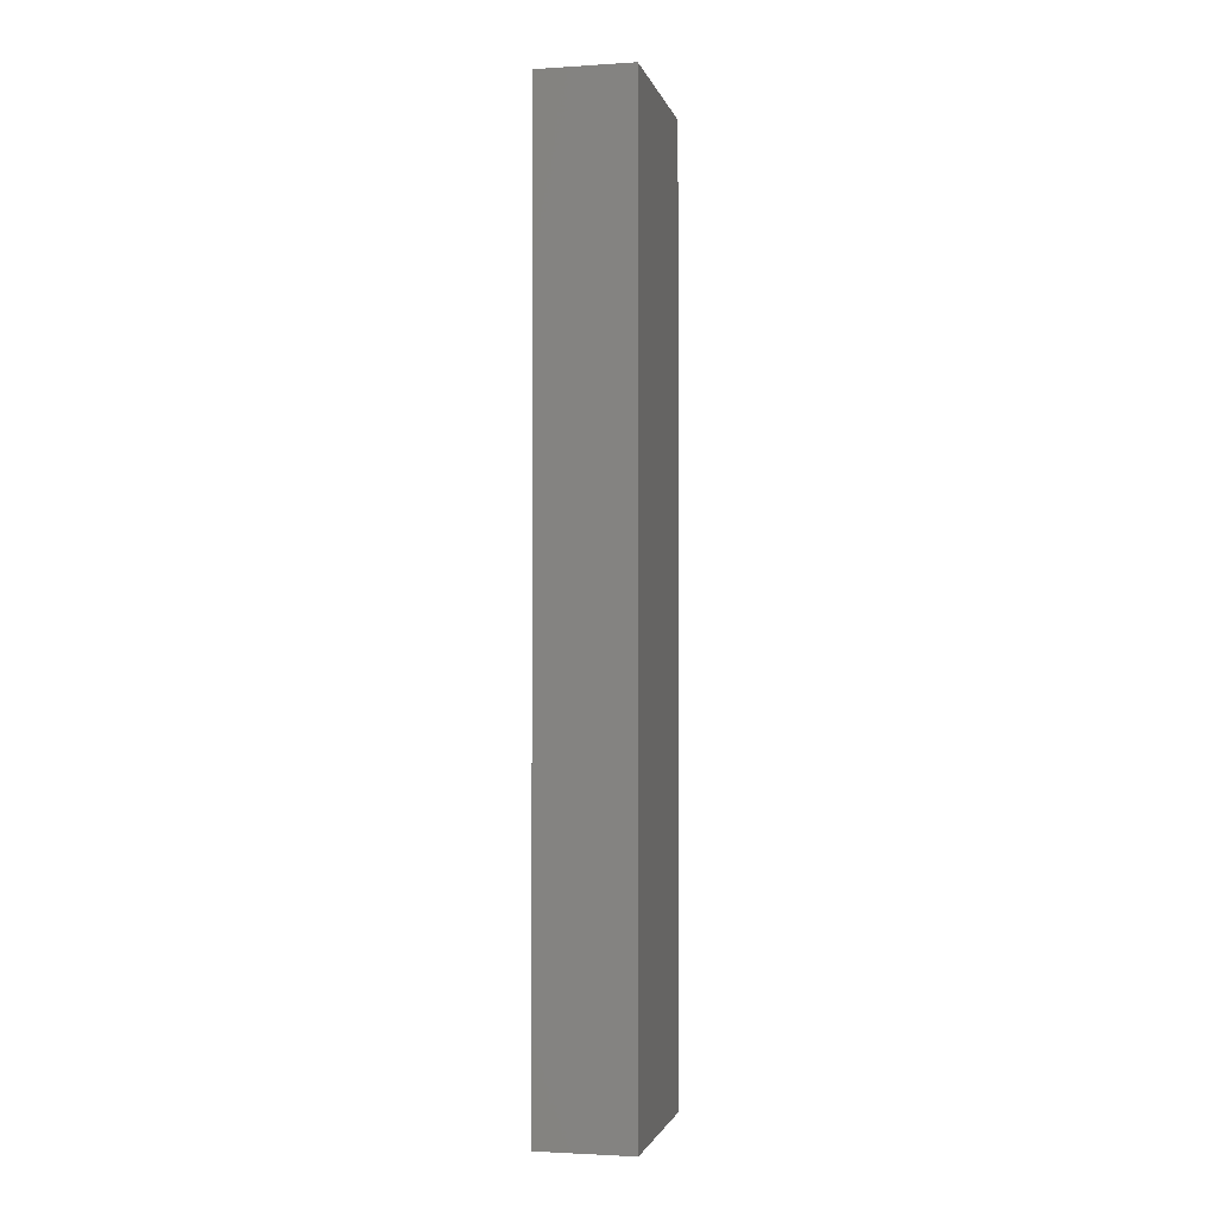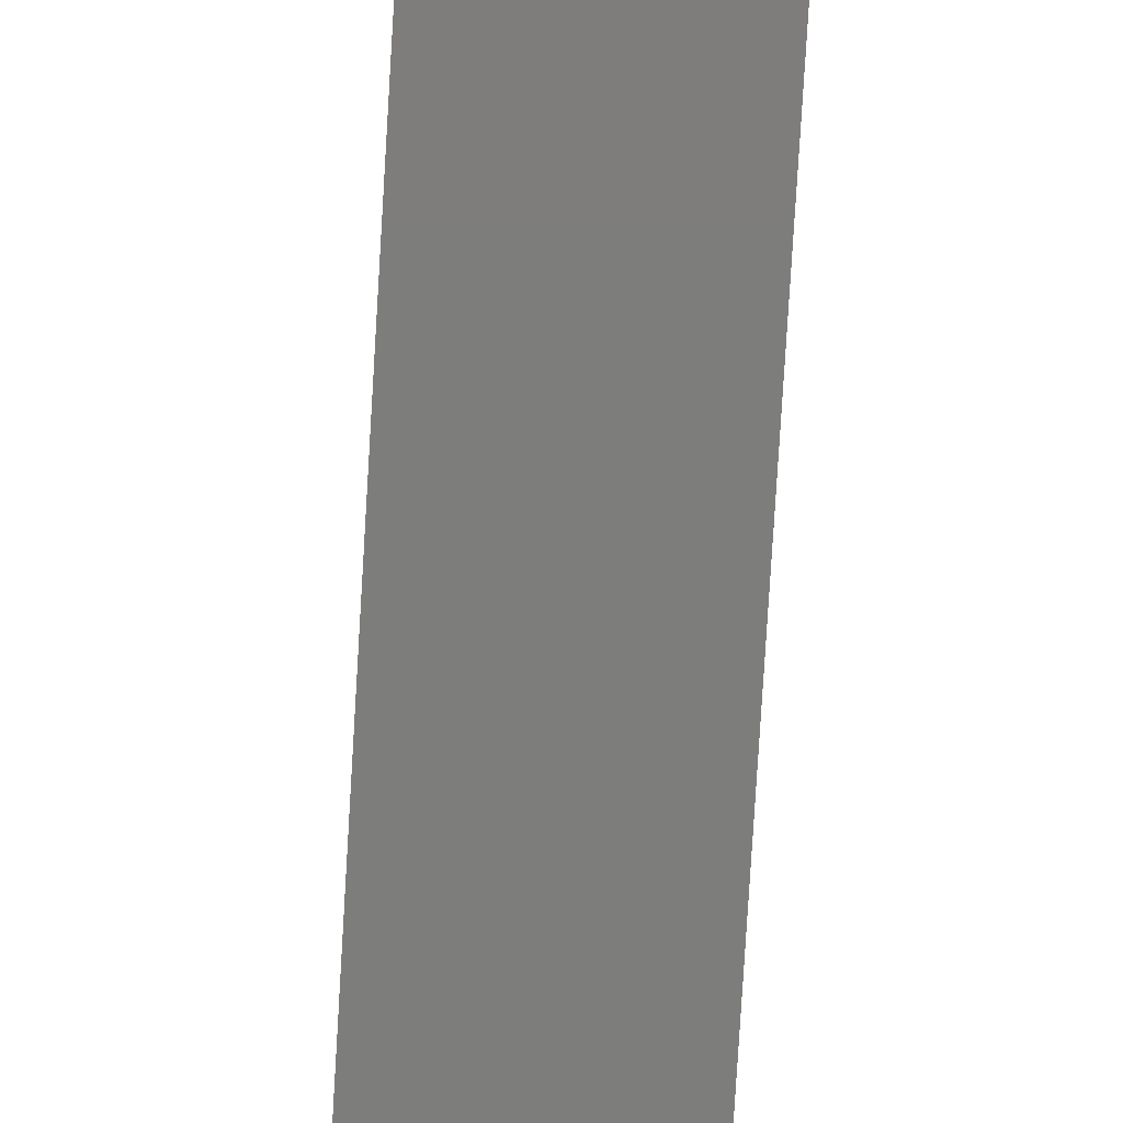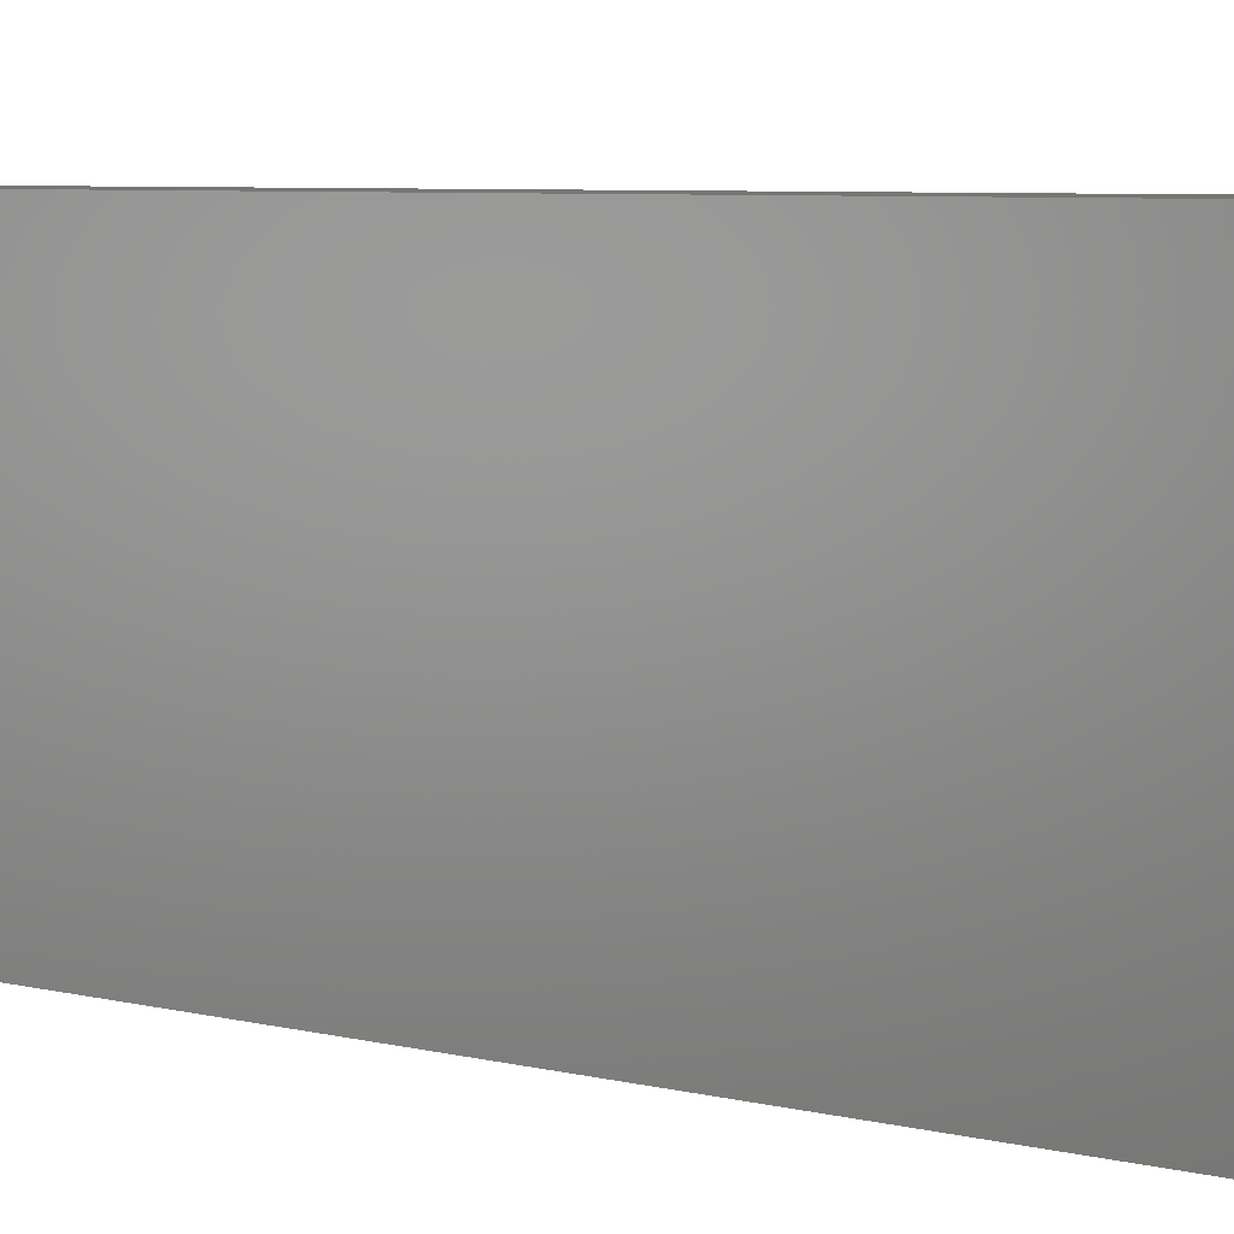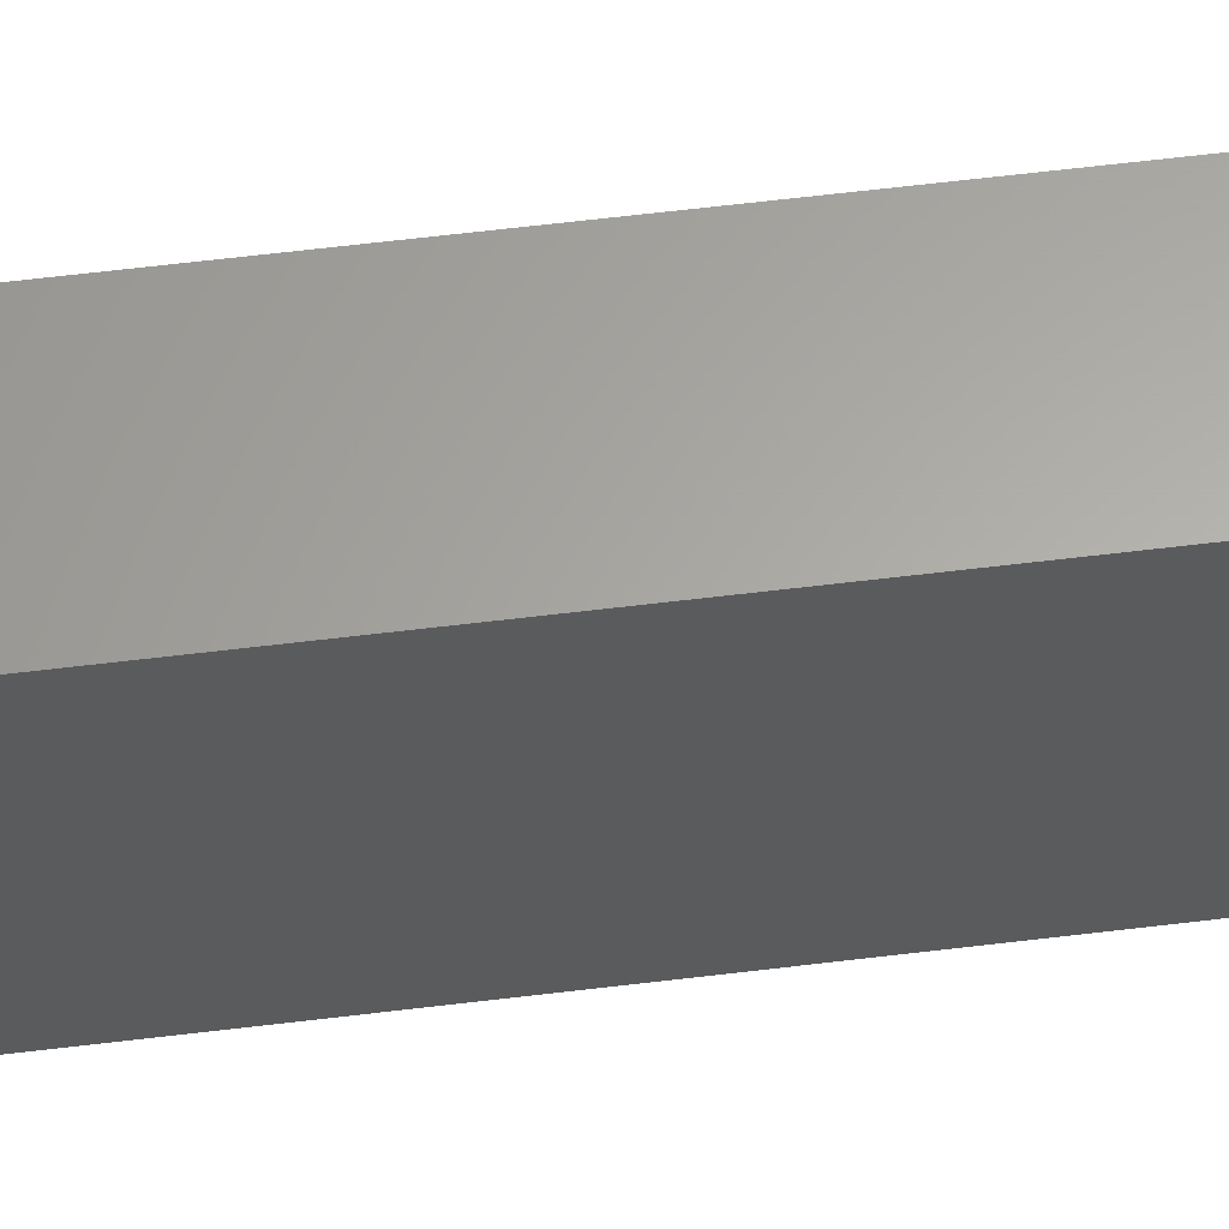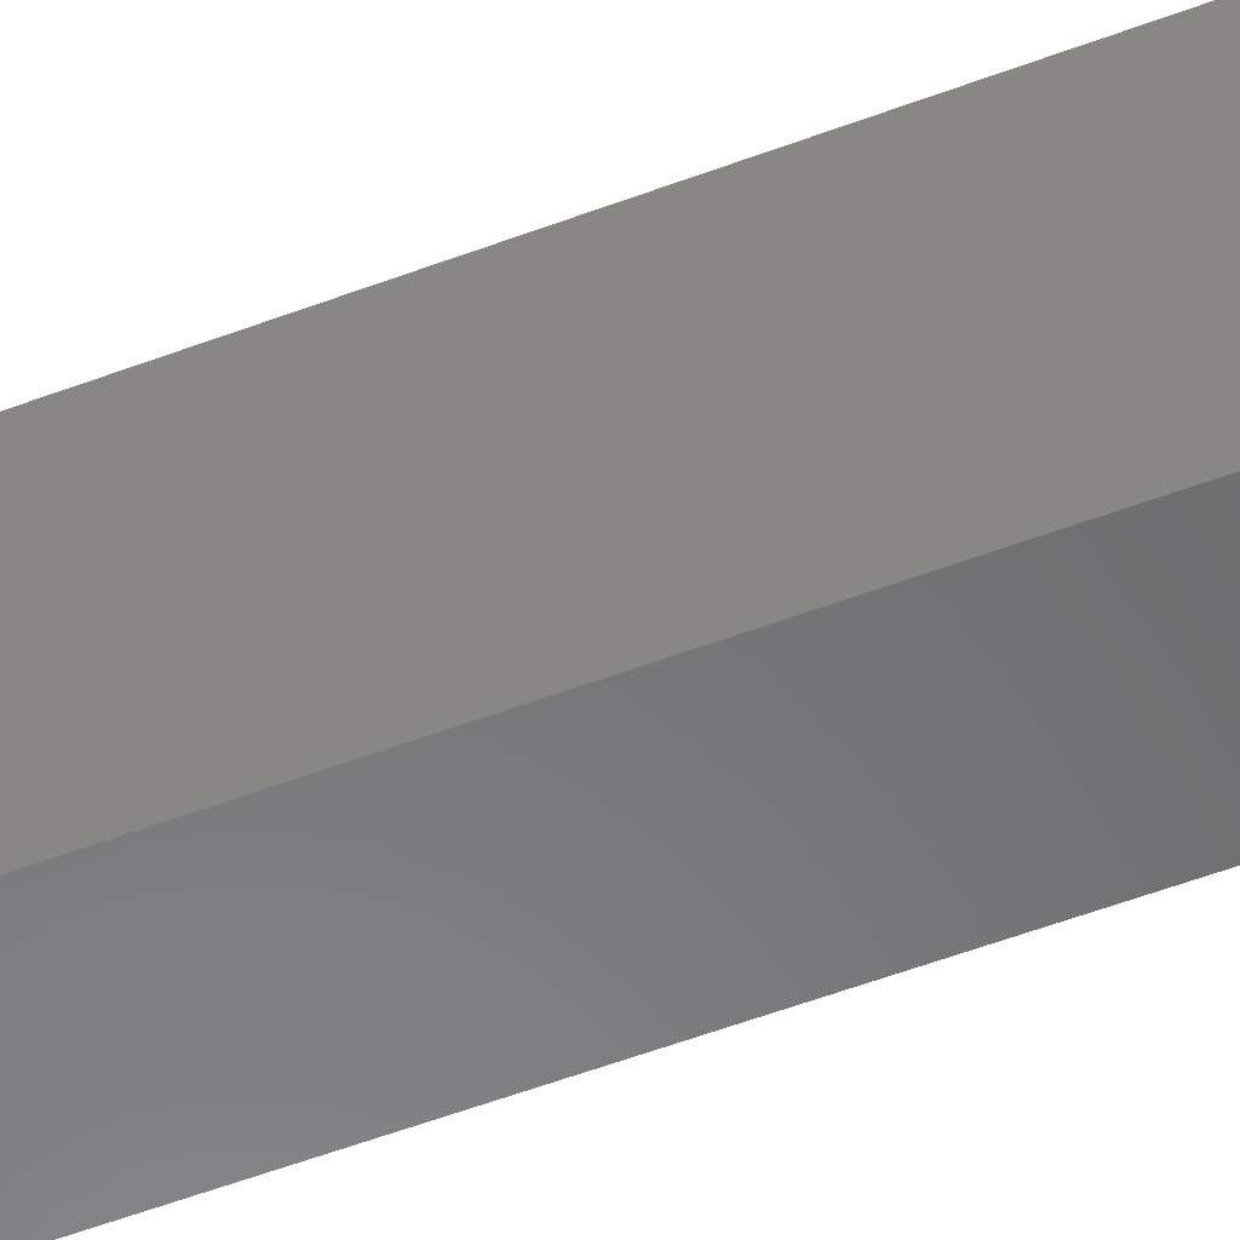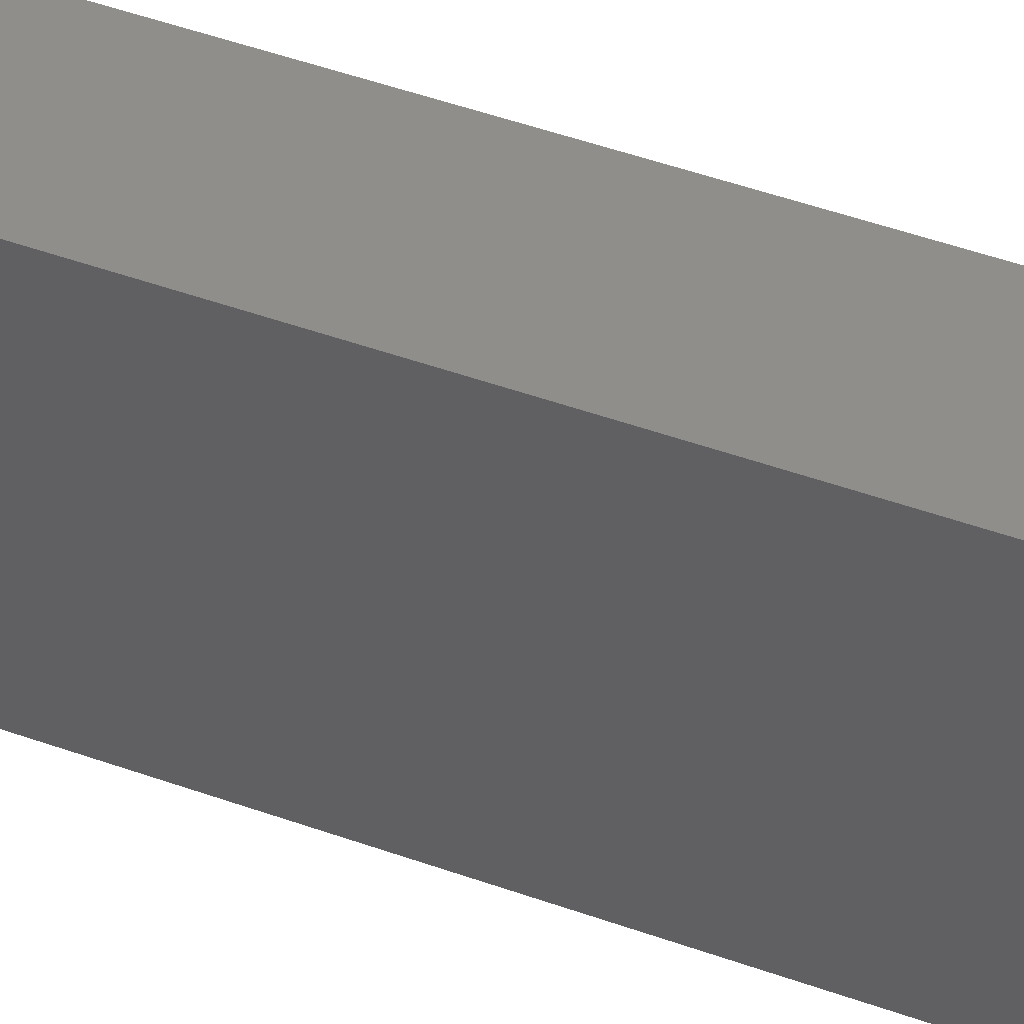
<metadata>
{"format":"stl","ext":"stl","renderer":"f3d","projection":"perspective","resolution":1024,"background":"white","views":[{"elev":-2.0,"azim":12.6,"up":"+Z"},{"elev":-76.6,"azim":-3.4,"up":"+Y"},{"elev":3.2,"azim":145.2,"up":"+Y"},{"elev":62.5,"azim":83.0,"up":"+Y"},{"elev":-55.8,"azim":111.6,"up":"+Y"},{"elev":44.7,"azim":-66.9,"up":"+Y"}]}
</metadata>
<code>
# stl→obj: 8 verts, 12 faces
v -10 -5 25
v -10 5 25
v -10 -5 -25
v -10 5 -25
v -5 -5 25
v -5 5 25
v -5 -5 -25
v -5 5 -25
f 1 2 3
f 3 2 4
f 1 5 6
f 2 1 6
f 3 7 5
f 1 3 5
f 4 8 3
f 3 8 7
f 2 6 4
f 4 6 8
f 7 8 6
f 5 7 6

</code>
